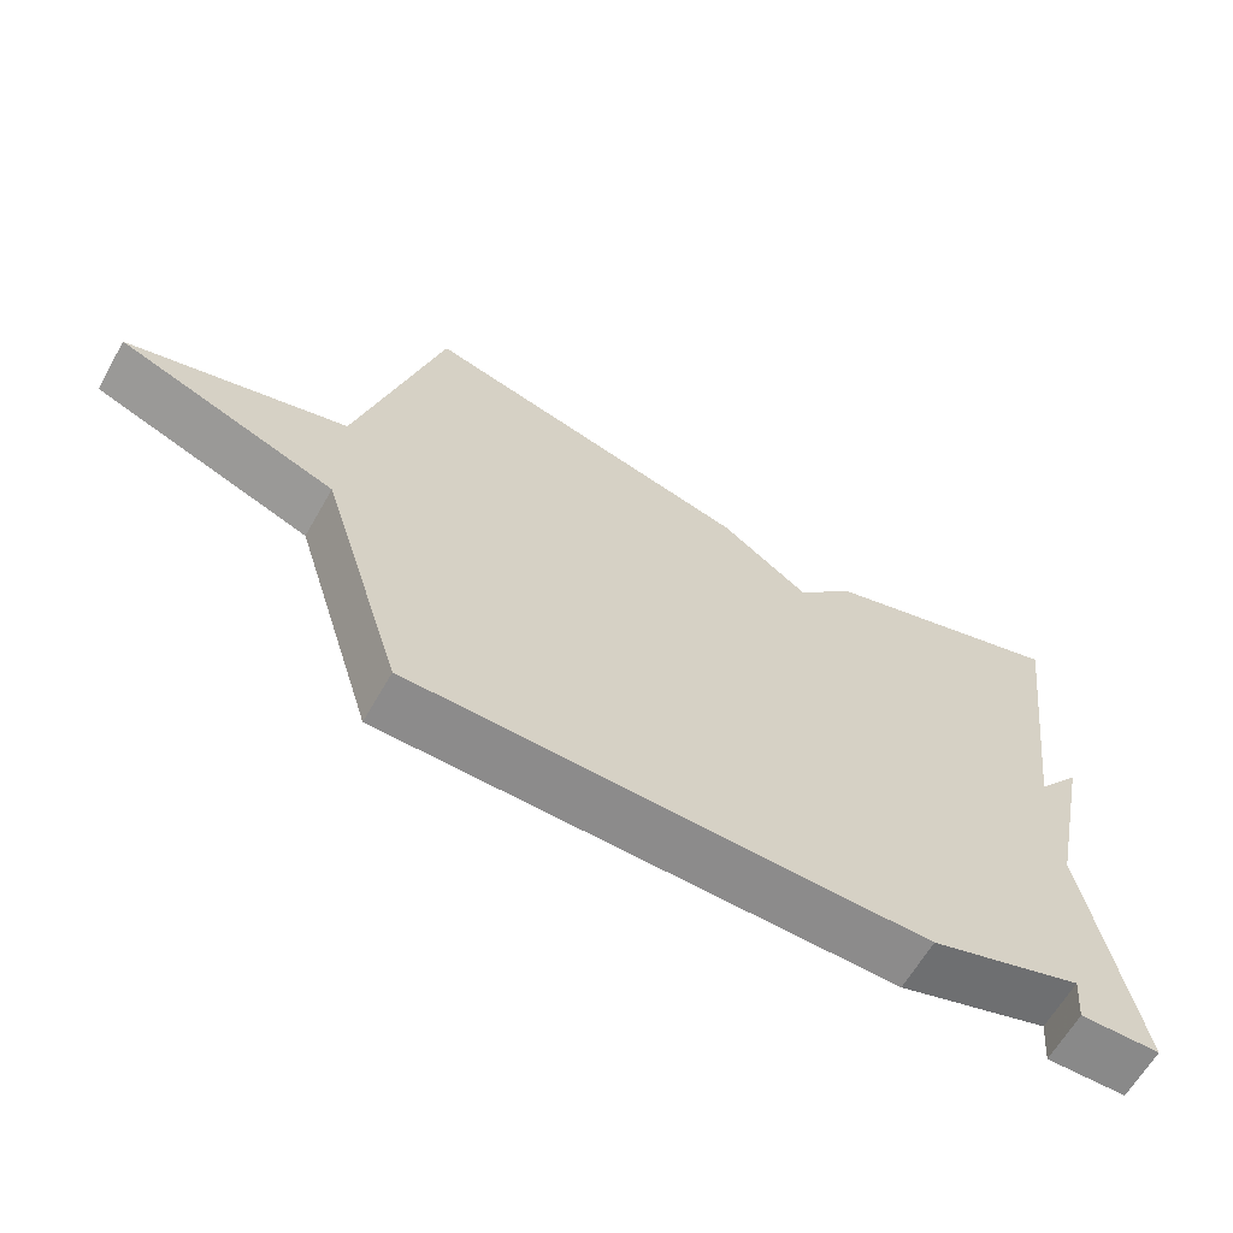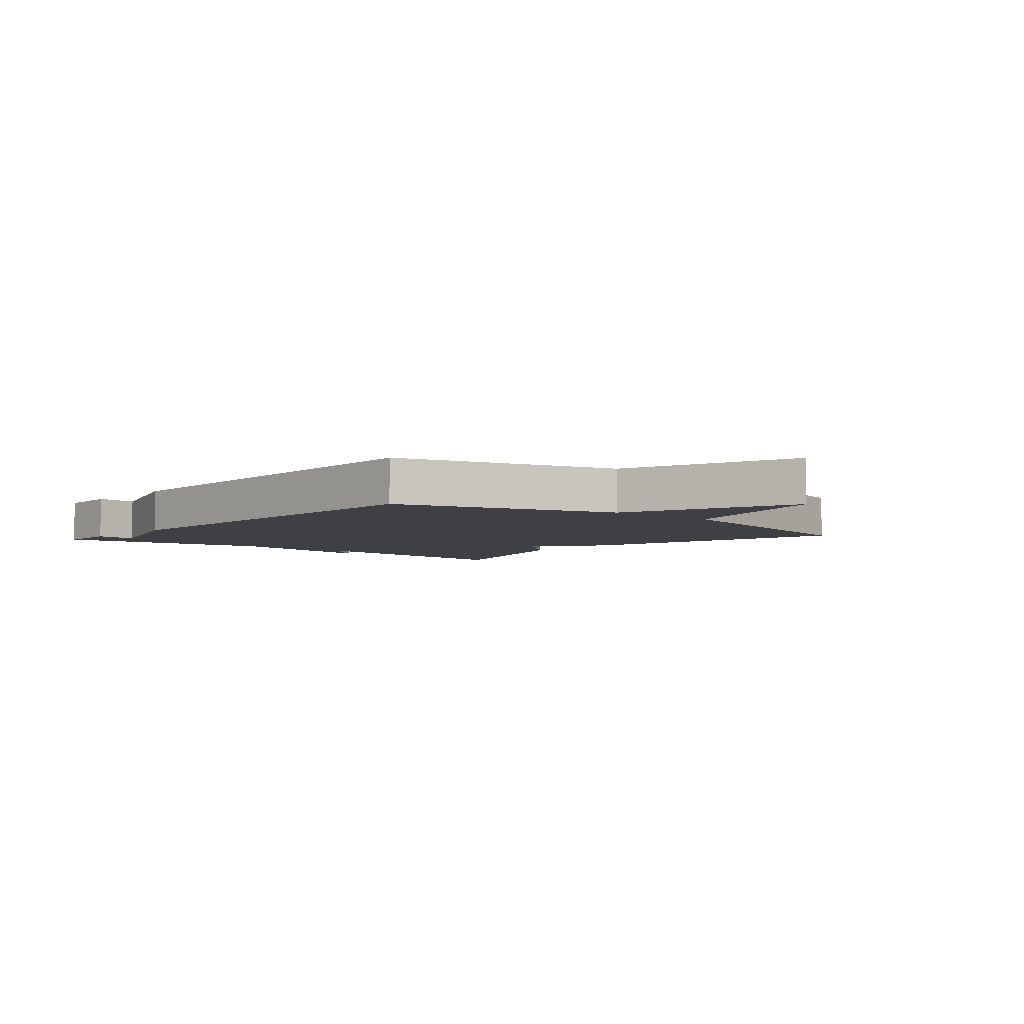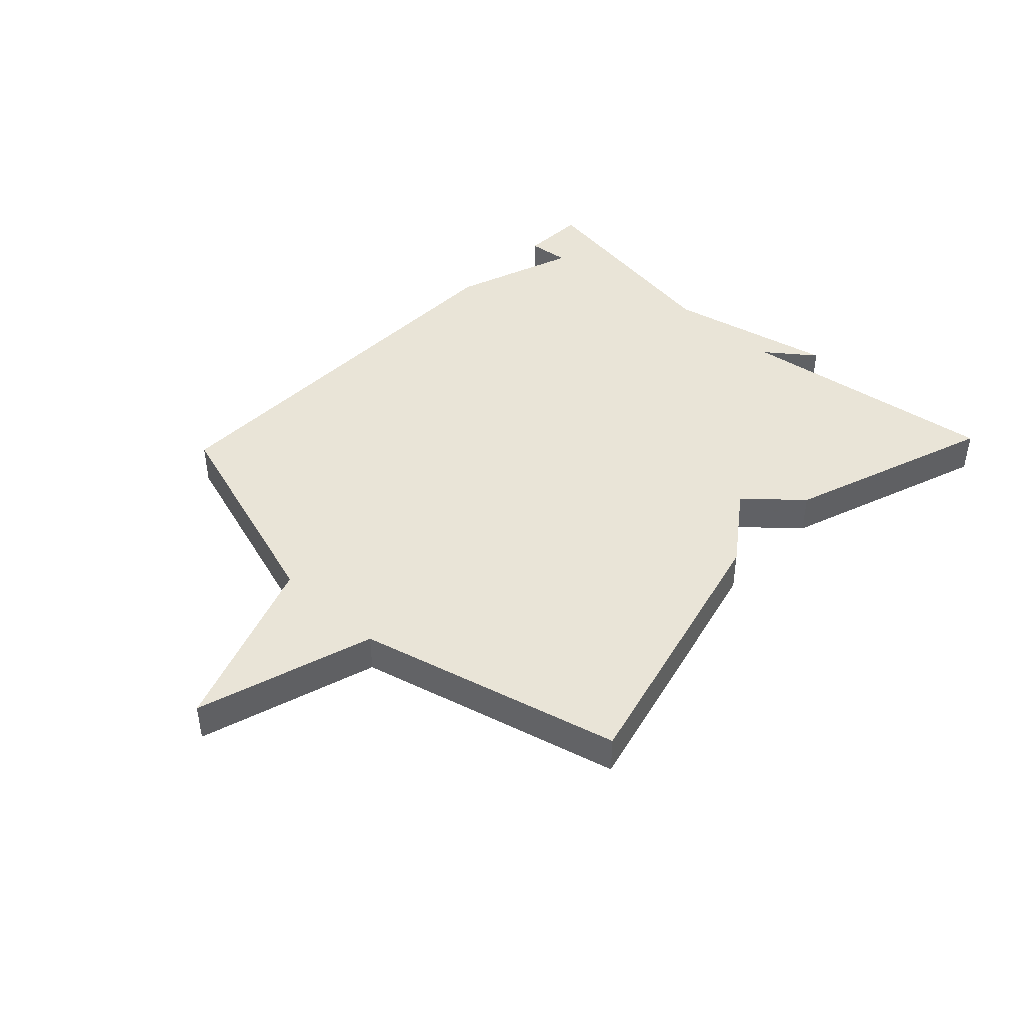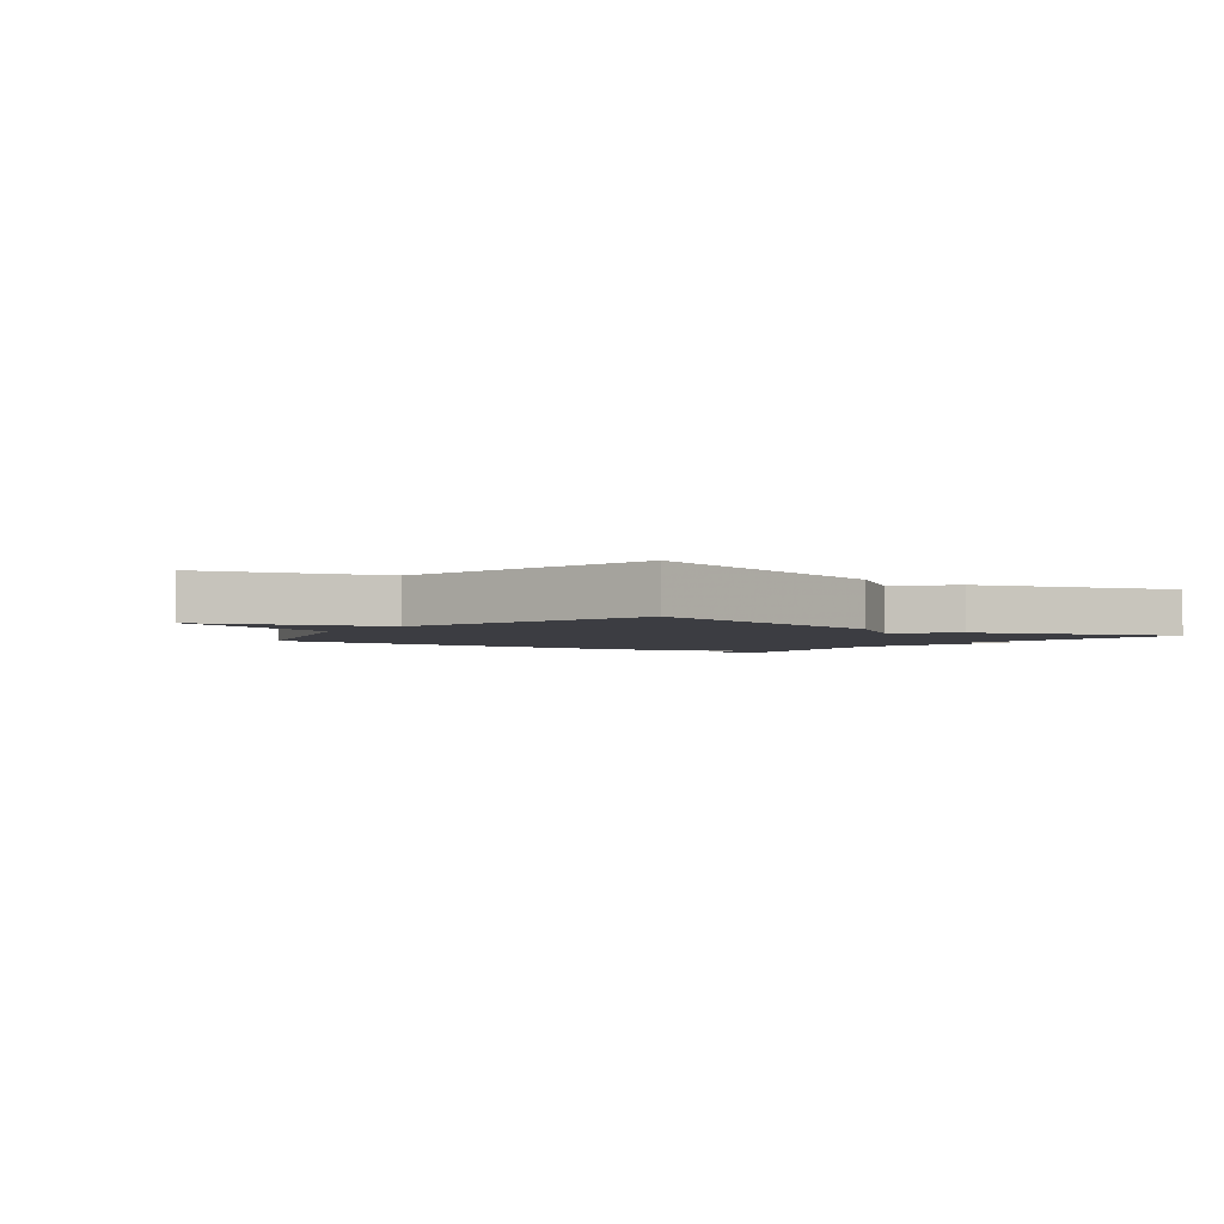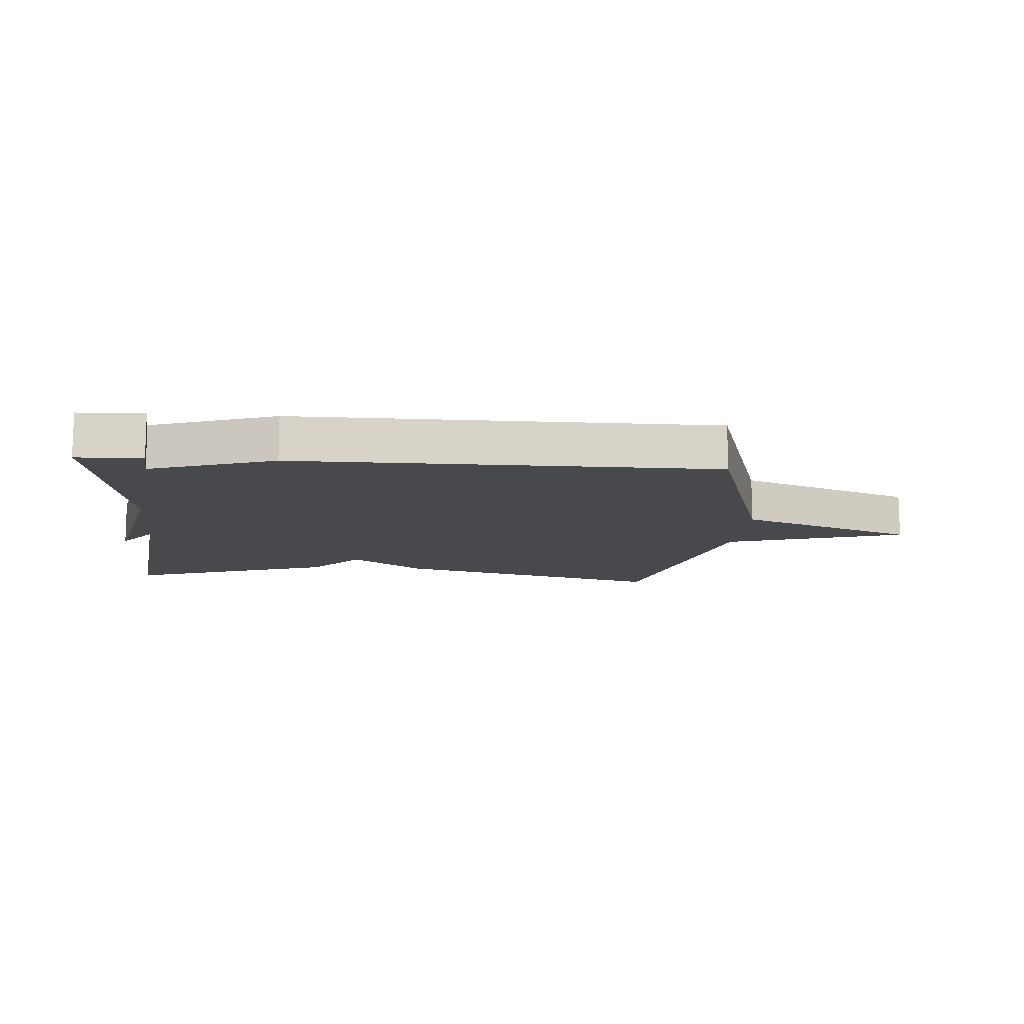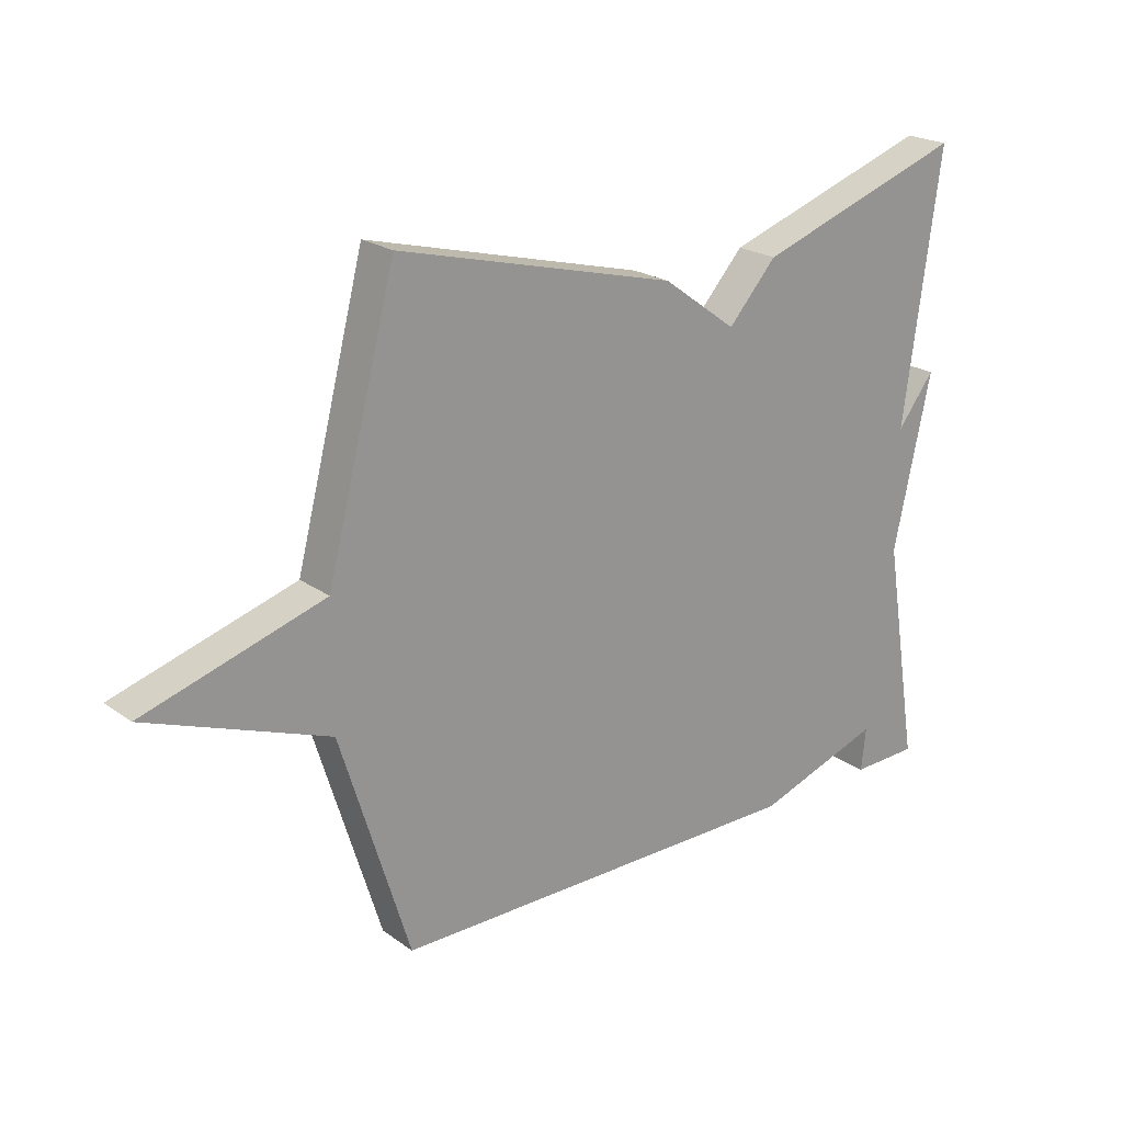
<metadata>
{"format":"obj","ext":"obj","renderer":"f3d","projection":"perspective","resolution":1024,"background":"white","views":[{"elev":-63.9,"azim":-29.7,"up":"+Z"},{"elev":-4.9,"azim":-130.7,"up":"+Y"},{"elev":43.2,"azim":-46.3,"up":"+Y"},{"elev":-2.9,"azim":-36.6,"up":"+Y"},{"elev":-12.2,"azim":175.6,"up":"+Y"},{"elev":21.9,"azim":-39.1,"up":"+Z"}]}
</metadata>
<code>
v -0.5 0.07 -0.5
v -0.613 0.07 -0.134
v -0.907 0.07 -0.023
v -0.613 0.07 0.066
v -0.5 0.07 0.5
v -0.044 0.07 0.383
v 0.077 0.07 0.295
v 0.156 0.07 0.383
v 0.5 0.07 0.5
v 0.44 0.07 0.066
v 0.501 0.07 0.145
v 0.44 0.07 -0.134
v 0.5 0.07 -0.5
v 0.391 0.07 -0.503
v 0.398 0.07 -0.433
v 0.191 0.07 -0.503
v -0.5 0 -0.5
v -0.613 0 -0.134
v -0.907 0 -0.023
v -0.613 0 0.066
v -0.5 0 0.5
v -0.044 0 0.383
v 0.077 0 0.295
v 0.156 0 0.383
v 0.5 0 0.5
v 0.44 0 0.066
v 0.501 0 0.145
v 0.44 0 -0.134
v 0.5 0 -0.5
v 0.391 0 -0.503
v 0.398 0 -0.433
v 0.191 0 -0.503
f 15 16 1 2
f 12 13 14 15
f 2 3 4
f 15 2 4
f 12 15 4
f 10 11 12
f 10 12 4 5
f 7 8 9 10
f 7 10 5
f 5 6 7
f 18 17 32 31
f 31 30 29 28
f 20 19 18
f 20 18 31
f 20 31 28
f 28 27 26
f 21 20 28 26
f 26 25 24 23
f 21 26 23
f 23 22 21
f 1 17 18 2
f 2 18 19 3
f 3 19 20 4
f 4 20 21 5
f 5 21 22 6
f 6 22 23 7
f 7 23 24 8
f 8 24 25 9
f 9 25 26 10
f 10 26 27 11
f 11 27 28 12
f 12 28 29 13
f 13 29 30 14
f 14 30 31 15
f 15 31 32 16
f 16 32 17 1

</code>
